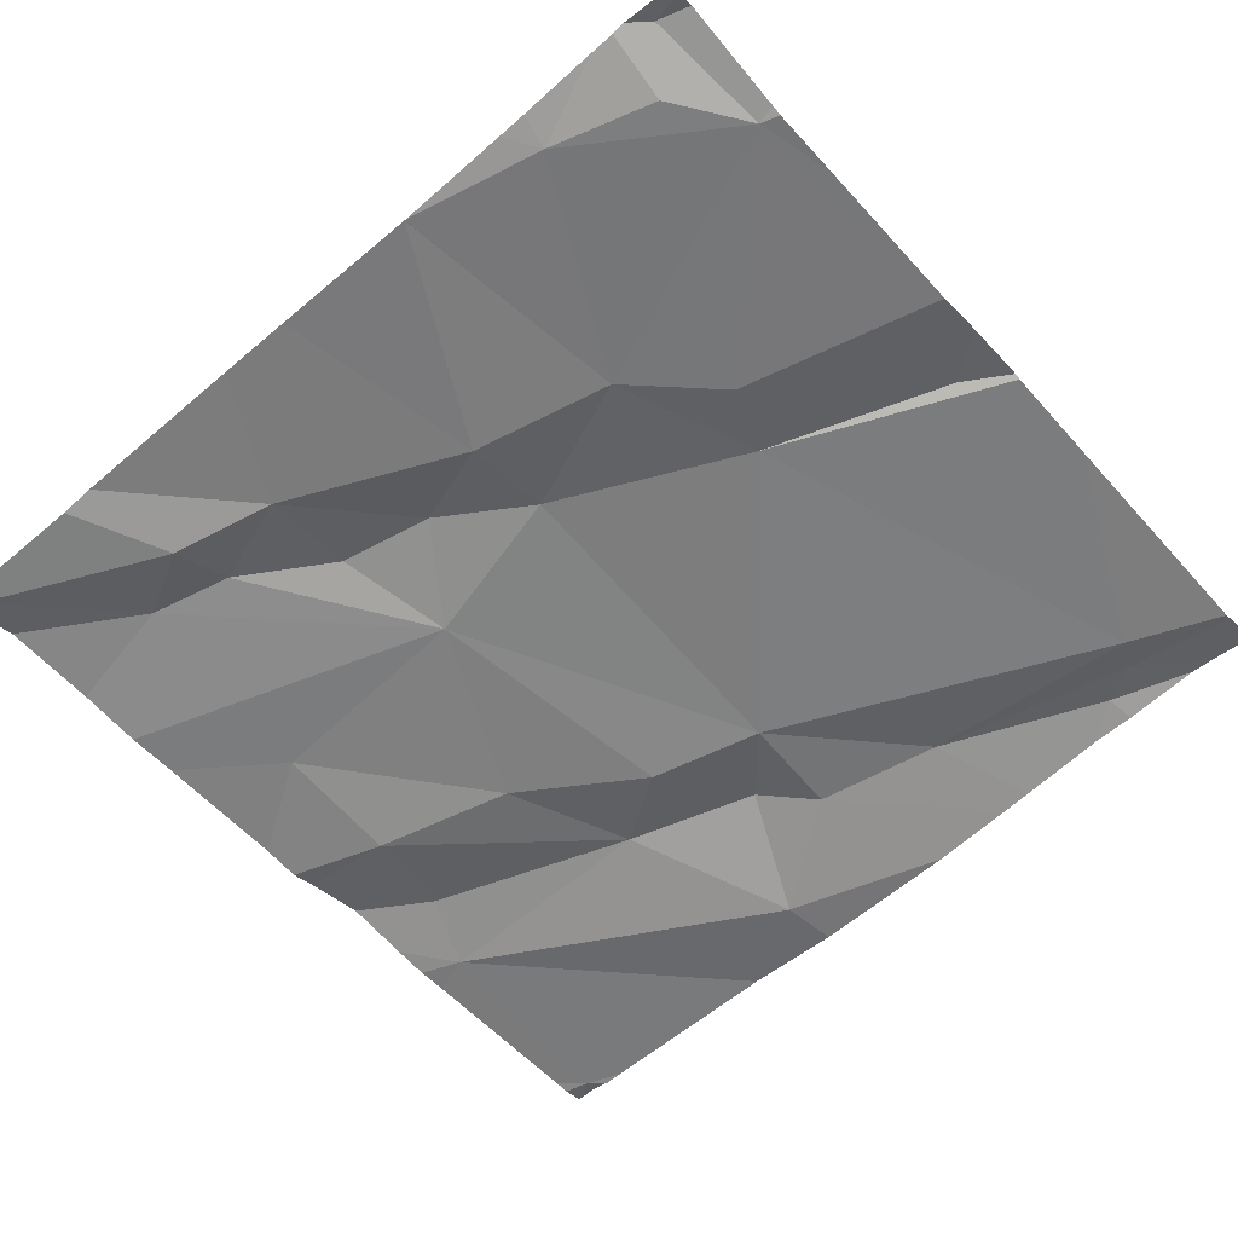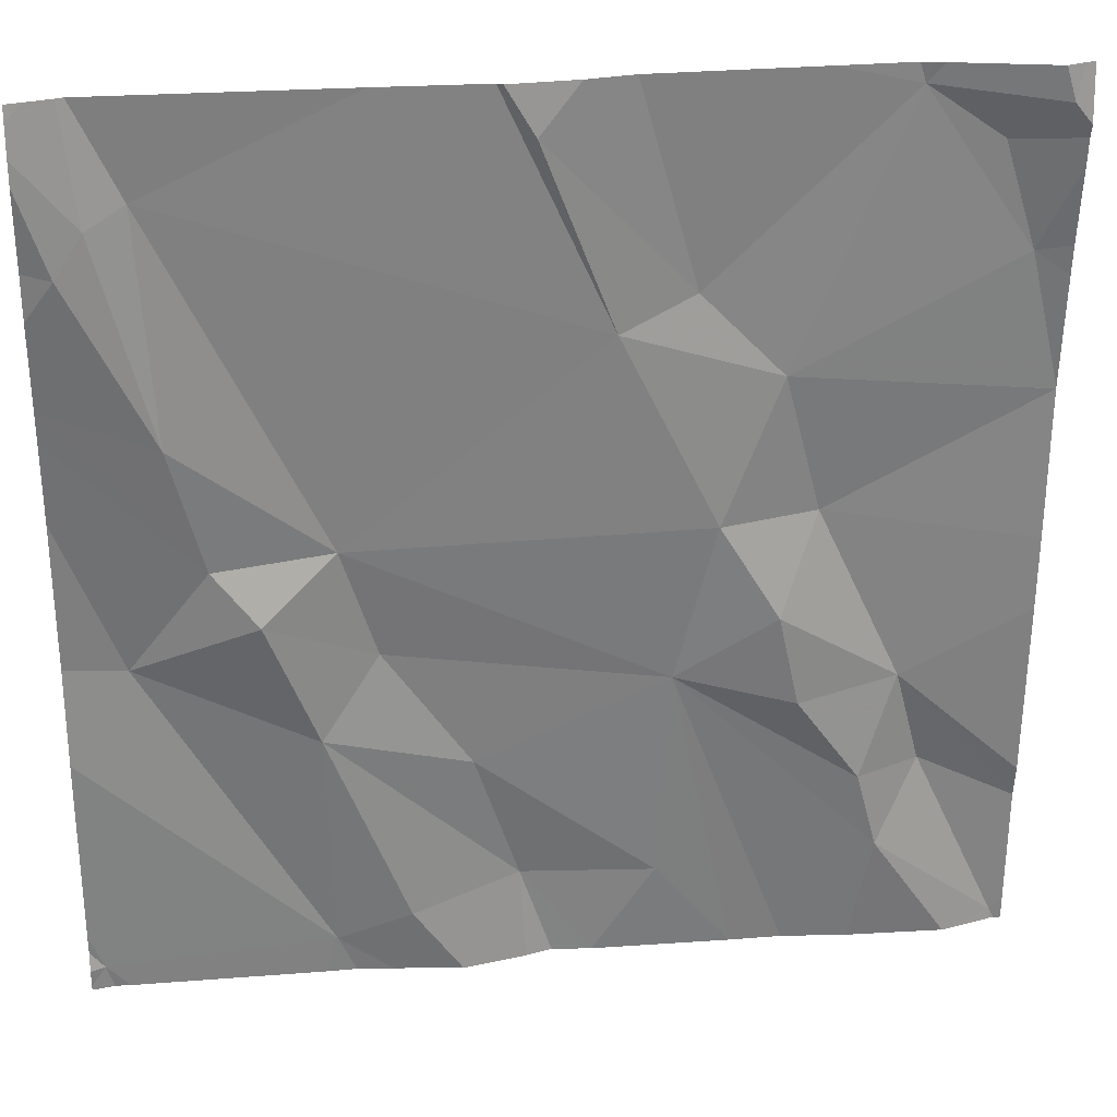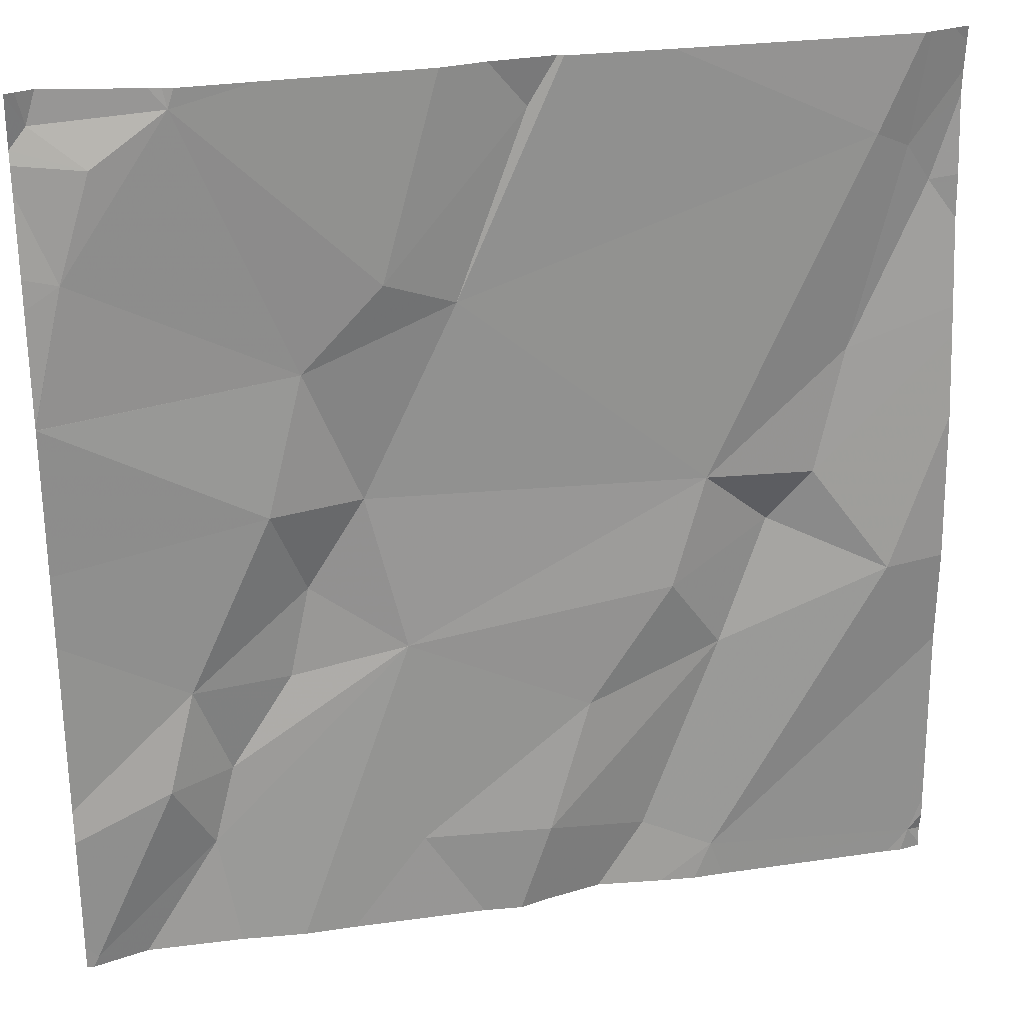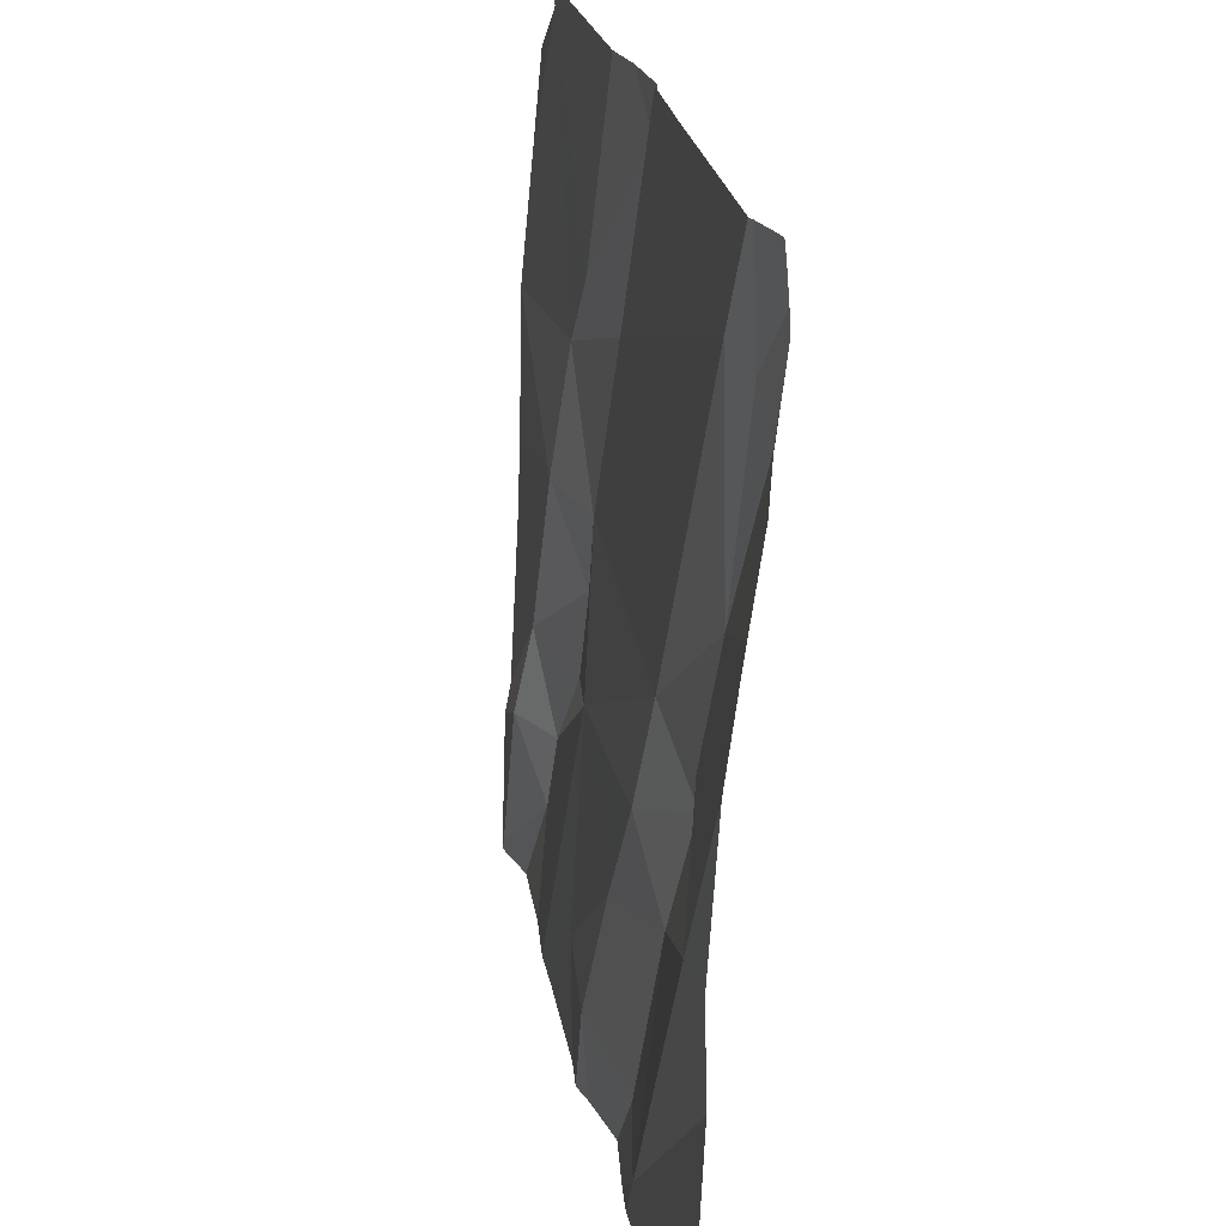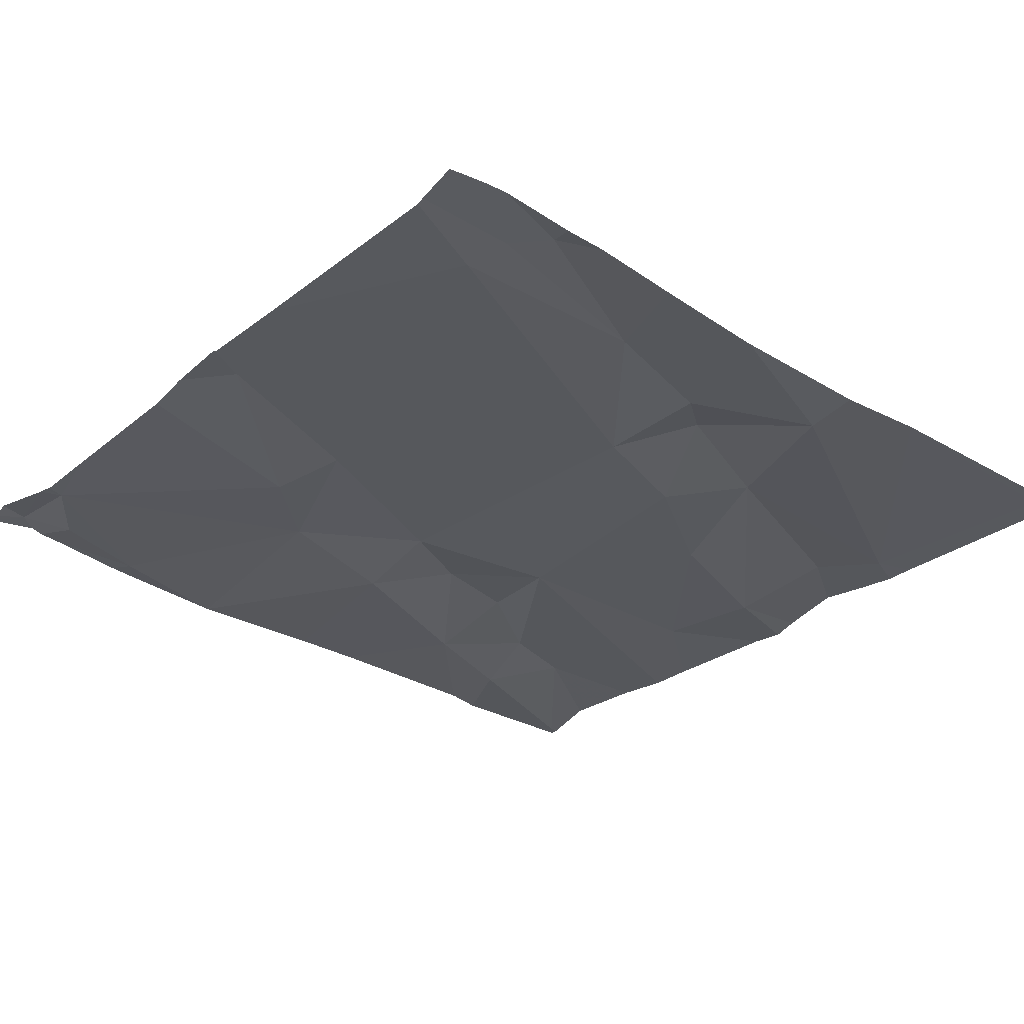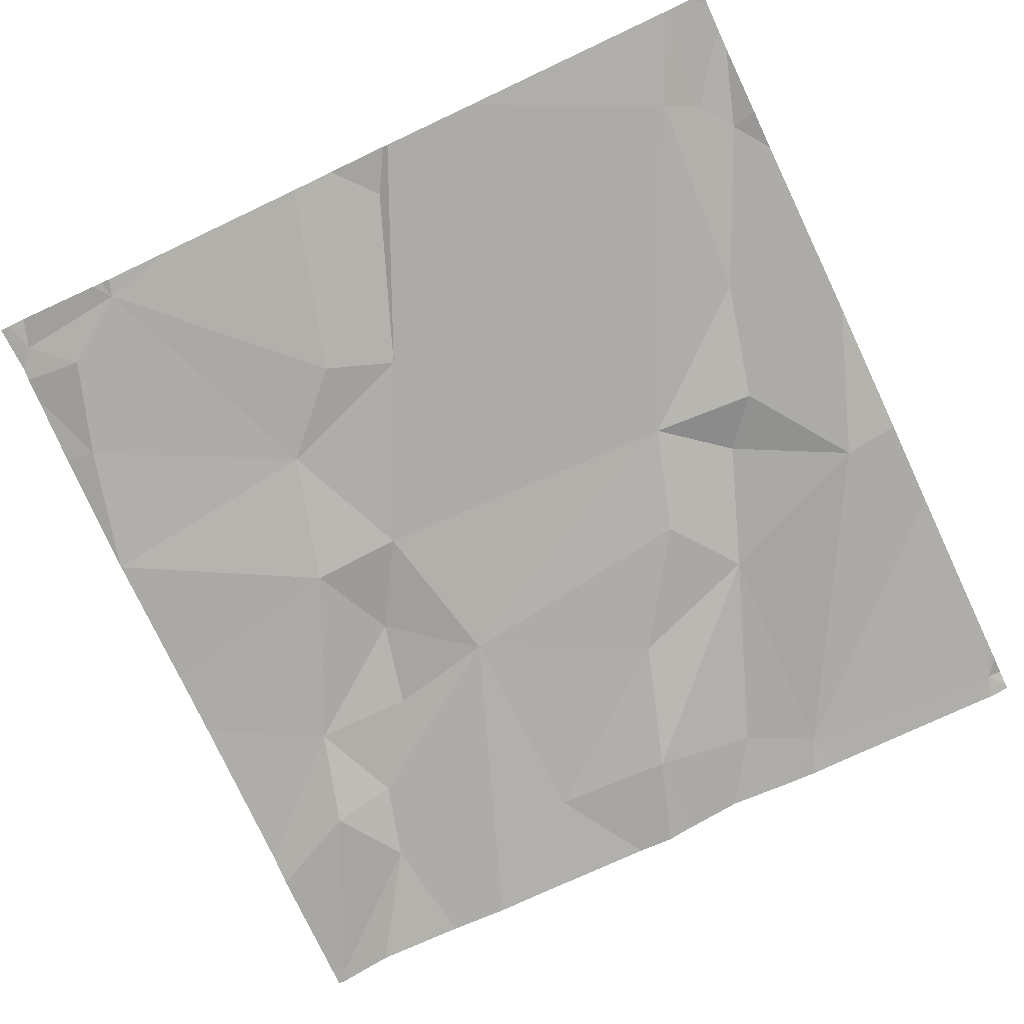
<metadata>
{"format":"obj","ext":"obj","renderer":"f3d","projection":"perspective","resolution":1024,"background":"white","views":[{"elev":-56.3,"azim":131.0,"up":"+Z"},{"elev":27.3,"azim":-6.6,"up":"+Y"},{"elev":27.1,"azim":167.3,"up":"+Y"},{"elev":23.8,"azim":-99.7,"up":"+Y"},{"elev":-27.1,"azim":-129.8,"up":"+Z"},{"elev":-75.1,"azim":-154.8,"up":"+Z"}]}
</metadata>
<code>
v -128.7 267.2 500.9
v -128.5 267.2 500.9
v -129.4 266.2 500.9
v -128.5 267.1 500.9
v -129.2 266.3 500.9
v -128.5 266.7 500.9
v -128.5 267 500.9
v -129.4 267.1 500.9
v -129.4 267 500.9
v -128.8 266.3 500.9
v -129 266.3 500.9
v -129 266.5 500.9
v -129.2 266.5 500.9
v -129.1 266.3 500.9
v -129.3 266.6 500.9
v -129.2 266.6 500.9
v -128.5 267.2 500.9
v -129 267.2 500.9
v -128.8 267 500.9
v -128.9 266.9 500.9
v -129 267.1 500.9
v -128.5 267.1 500.9
v -129.1 266.7 500.9
v -129.3 266.8 500.9
v -129.3 267.1 500.9
v -129.3 266.7 500.9
v -128.5 266.8 500.9
v -129.1 266.6 500.9
v -128.8 266.7 500.9
v -128.8 266.6 500.9
v -128.5 267 500.9
v -128.9 267.2 500.9
v -128.6 267.2 500.9
v -129 267.2 500.9
v -129.2 266.2 500.9
v -128.9 266.2 500.9
v -128.7 266.7 500.9
v -129 266.2 500.9
v -128.7 266.2 500.9
v -129.4 266.2 500.9
v -128.5 267.1 500.9
v -128.7 266.9 500.9
v -128.5 267 500.9
v -129.4 266.2 500.9
v -129 266.2 500.9
v -128.9 266.2 500.9
v -128.5 267.1 500.9
v -128.6 266.5 500.9
v -128.7 266.5 500.9
v -128.7 266.6 500.9
v -128.6 266.4 500.9
v -128.6 266.3 500.9
v -129.4 267.2 500.9
v -128.9 267.2 500.9
v -128.5 266.2 500.9
v -128.6 266.4 500.9
v -129.4 266.5 500.9
v -129.4 266.3 500.9
v -129.4 267.1 500.9
v -129.4 267.1 500.9
v -129.4 267 500.9
v -129.4 266.9 500.9
v -129.4 267 500.9
v -129.4 266.6 500.9
v -129.4 267.2 500.9
v -129.4 266.8 500.9
v -129.4 266.2 500.9
v -129.4 266.3 500.9
v -129.4 266.2 500.9
v -129.4 267.2 500.9
v -129.4 266.8 500.9
v -128.5 266.6 500.9
v -128.5 266.2 500.9
v -128.5 266.4 500.9
v -128.5 266.8 500.9
v -128.5 266.4 500.9
v -128.5 266.8 500.9
v -128.5 267.1 500.9
v -129.1 267.2 500.9
v -128.6 267.2 500.9
v -129.1 266.2 500.9
v -129.1 266.2 500.9
v -128.7 266.2 500.9
v -128.6 266.2 500.9
v -128.5 266.2 500.9
v -128.5 266.2 500.9
v -128.5 266.2 500.9
v -129.4 266.2 500.9
v -129.4 266.2 500.9
v -128.5 266.2 500.9
v -128.5 266.2 500.9
v -128.6 267.2 500.9
v -128.5 267.2 500.9
v -128.6 267.2 500.9
v -129.4 267.2 500.9
v -129.4 267.2 500.9
v -128.5 267.2 500.9
v -129.4 267.2 500.9
f 3 5 57
f 59 8 60
f 11 10 12
f 13 5 14
f 16 15 13
f 35 3 40
f 20 19 21
f 75 42 27
f 24 23 25
f 23 24 26
f 62 9 63
f 9 24 8
f 21 19 32
f 16 28 23
f 57 15 64
f 65 60 95
f 20 23 29
f 14 11 13
f 30 12 10
f 94 33 80
f 23 30 29
f 23 28 30
f 26 24 62
f 16 23 26
f 84 52 83
f 44 69 88
f 74 56 73
f 73 55 90
f 15 16 26
f 34 21 18
f 79 20 34
f 83 30 39
f 25 23 20
f 8 24 25
f 15 26 66
f 32 33 1
f 28 16 13
f 72 48 76
f 30 28 12
f 45 5 81
f 15 5 13
f 11 12 13
f 38 14 45
f 93 41 17
f 8 25 70
f 46 11 36
f 92 33 41
f 28 13 12
f 33 42 43
f 82 5 35
f 4 47 22
f 49 48 50
f 52 51 30
f 6 48 72
f 81 5 82
f 56 55 73
f 42 37 27
f 48 37 50
f 29 30 50
f 48 56 74
f 19 20 42
f 20 29 42
f 29 37 42
f 29 50 37
f 80 33 92
f 47 33 43
f 30 49 50
f 49 30 51
f 19 42 33
f 33 47 41
f 92 41 93
f 45 14 5
f 22 43 78
f 52 30 83
f 55 52 85
f 1 33 94
f 51 56 48
f 49 51 48
f 51 52 56
f 30 10 39
f 52 55 56
f 18 21 54
f 43 42 75
f 22 47 43
f 57 5 15
f 58 3 57
f 44 3 69
f 59 9 8
f 38 11 14
f 4 41 47
f 60 8 53
f 61 9 59
f 62 24 9
f 7 43 31
f 31 43 77
f 63 9 61
f 34 20 21
f 64 15 71
f 41 4 2
f 66 26 62
f 36 11 38
f 67 3 68
f 40 3 44
f 68 3 58
f 27 37 6
f 69 3 67
f 6 37 48
f 71 15 66
f 17 41 97
f 76 48 74
f 35 5 3
f 46 10 11
f 77 43 75
f 78 43 7
f 53 8 70
f 39 10 46
f 54 21 32
f 32 19 33
f 85 52 84
f 86 55 85
f 87 55 86
f 70 25 79
f 88 69 89
f 79 25 20
f 90 55 87
f 91 73 90
f 95 60 53
f 96 65 95
f 97 41 2
f 98 65 96

</code>
